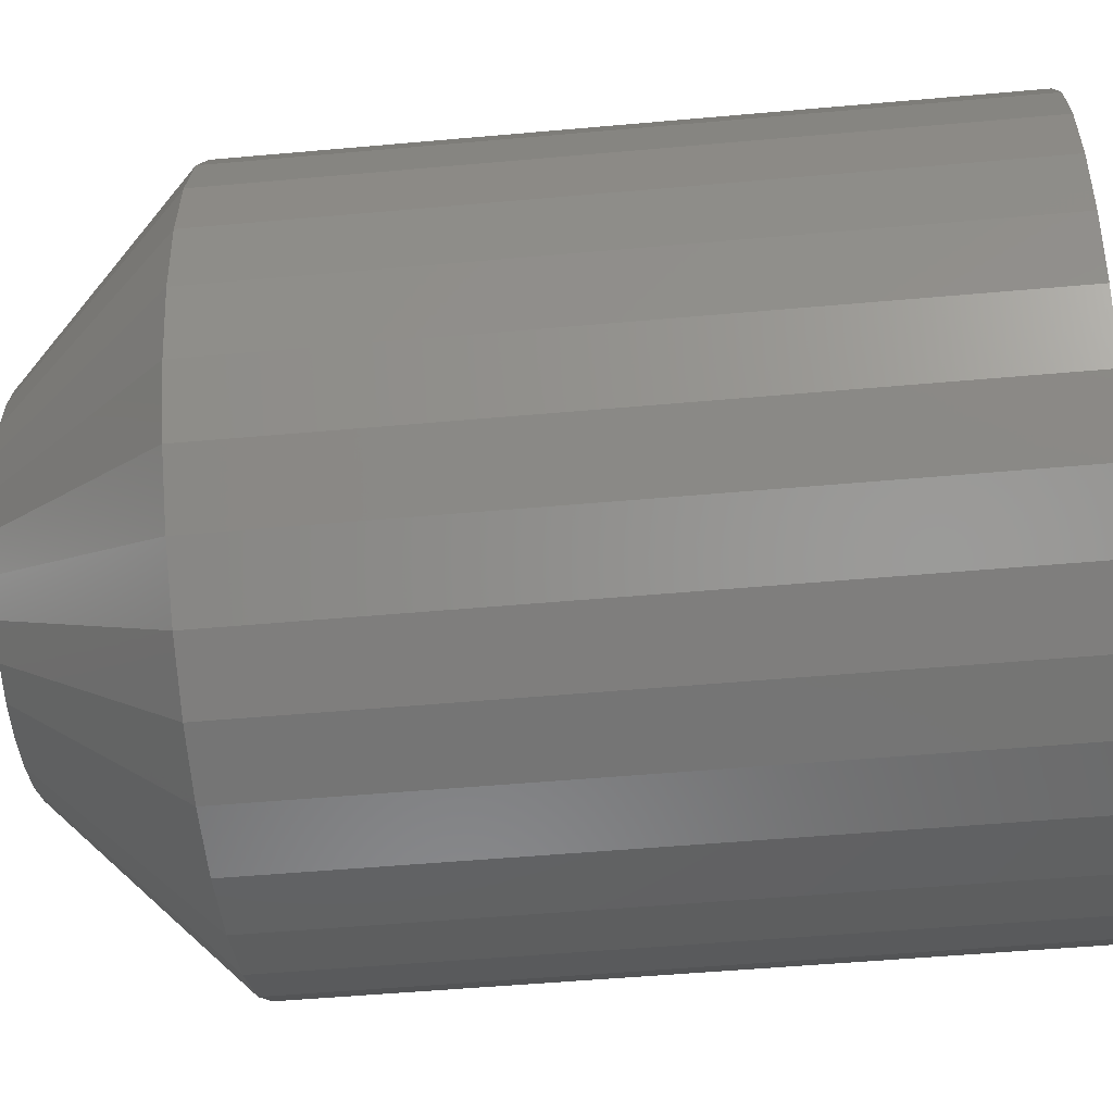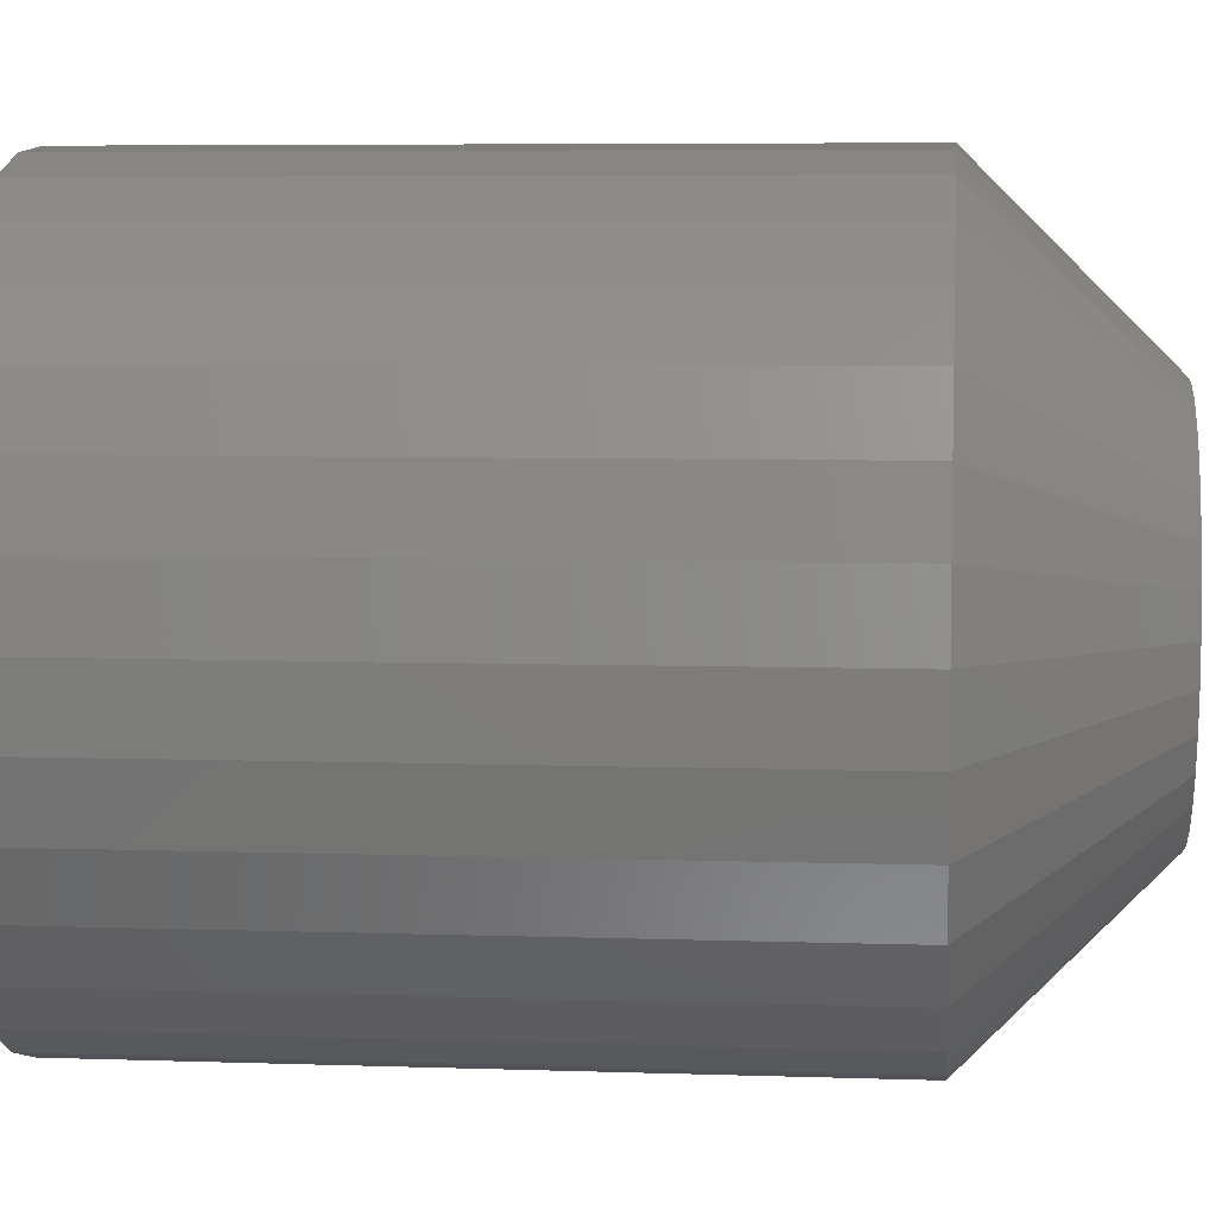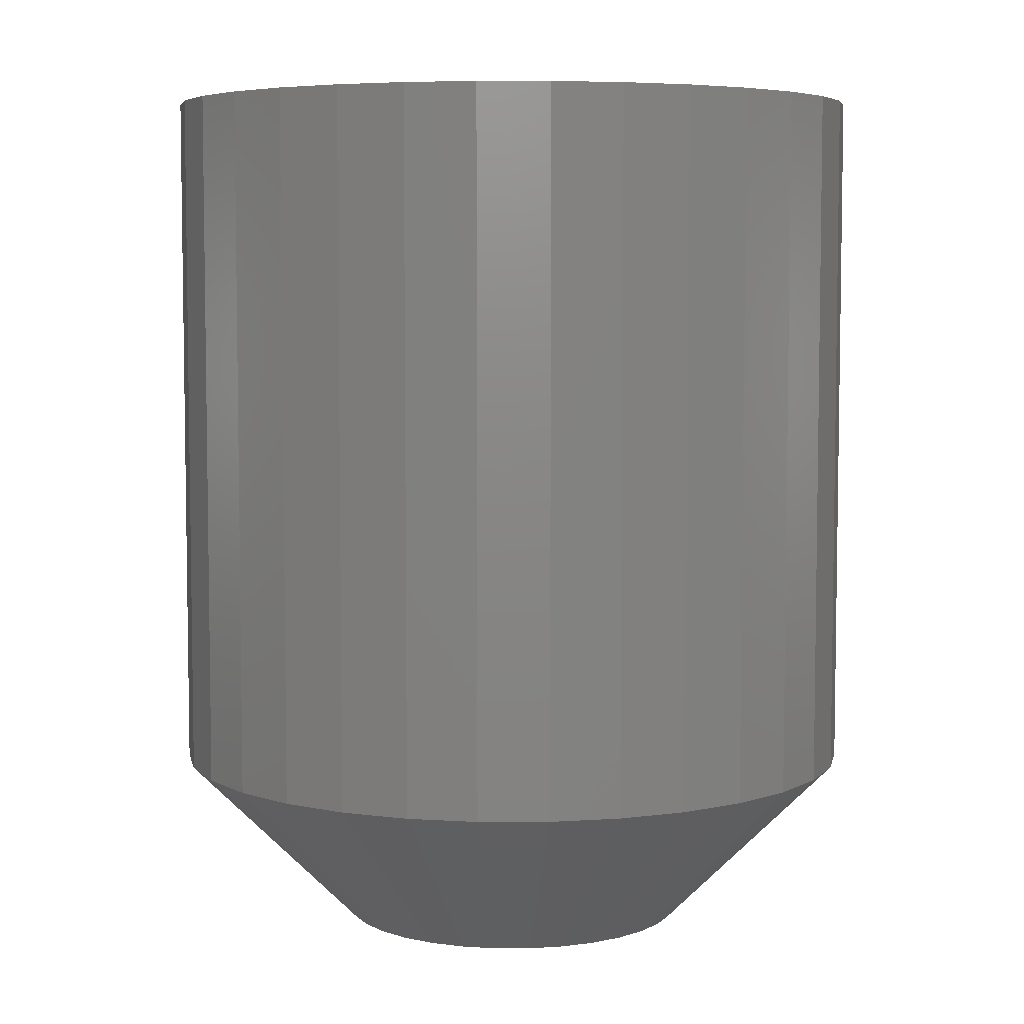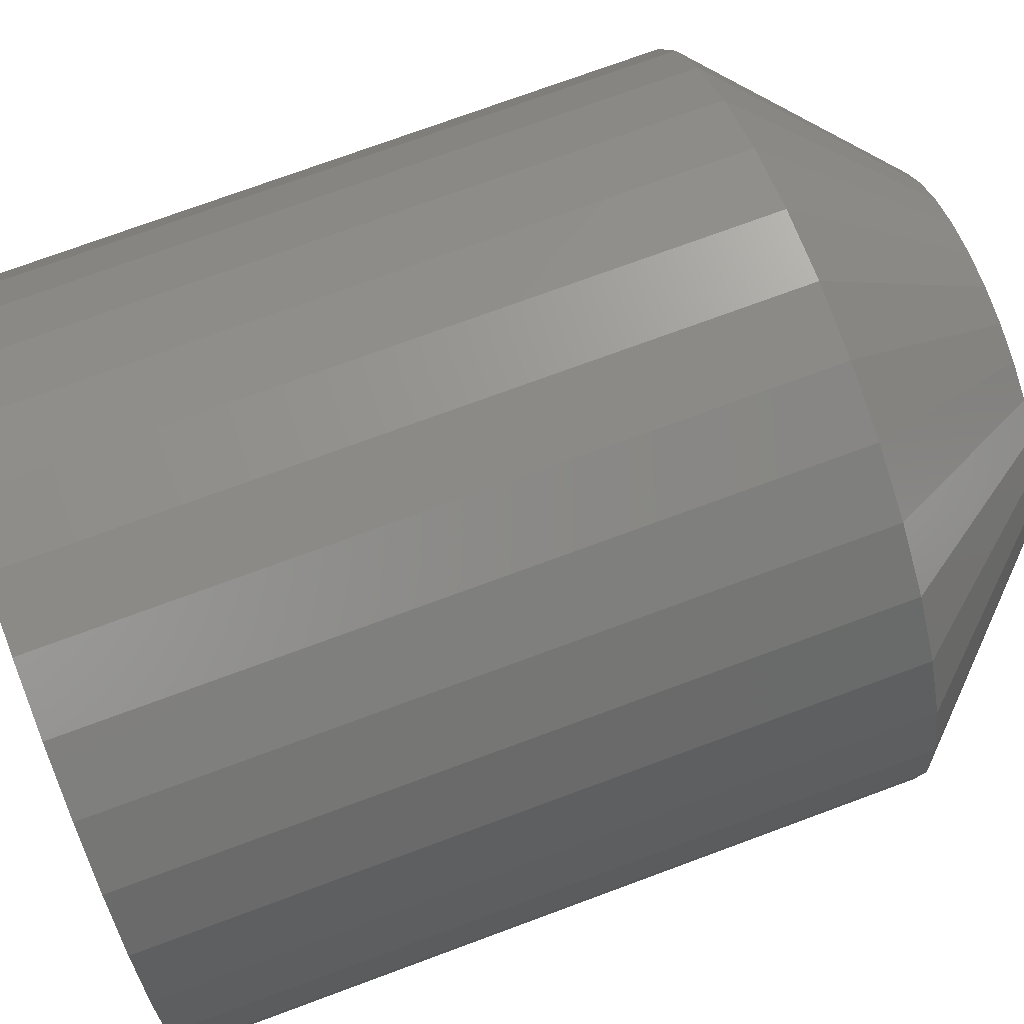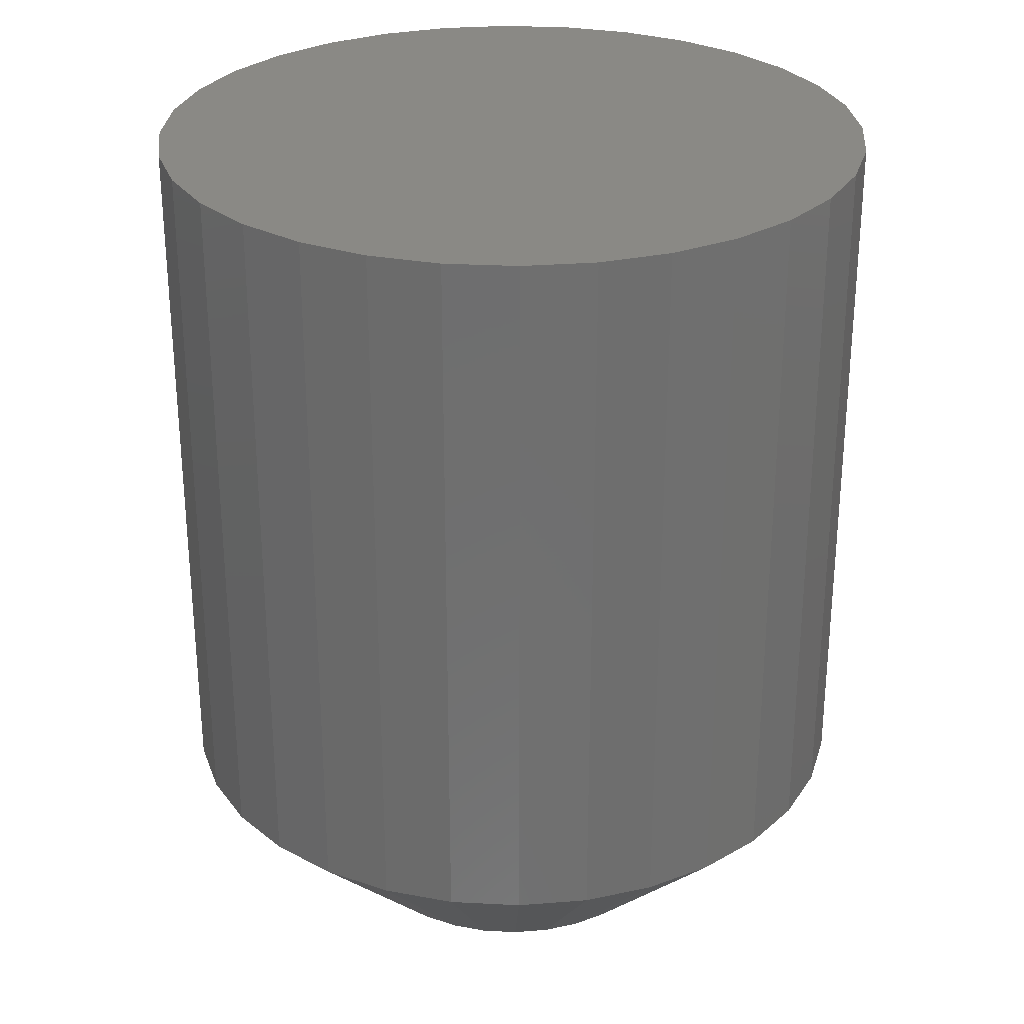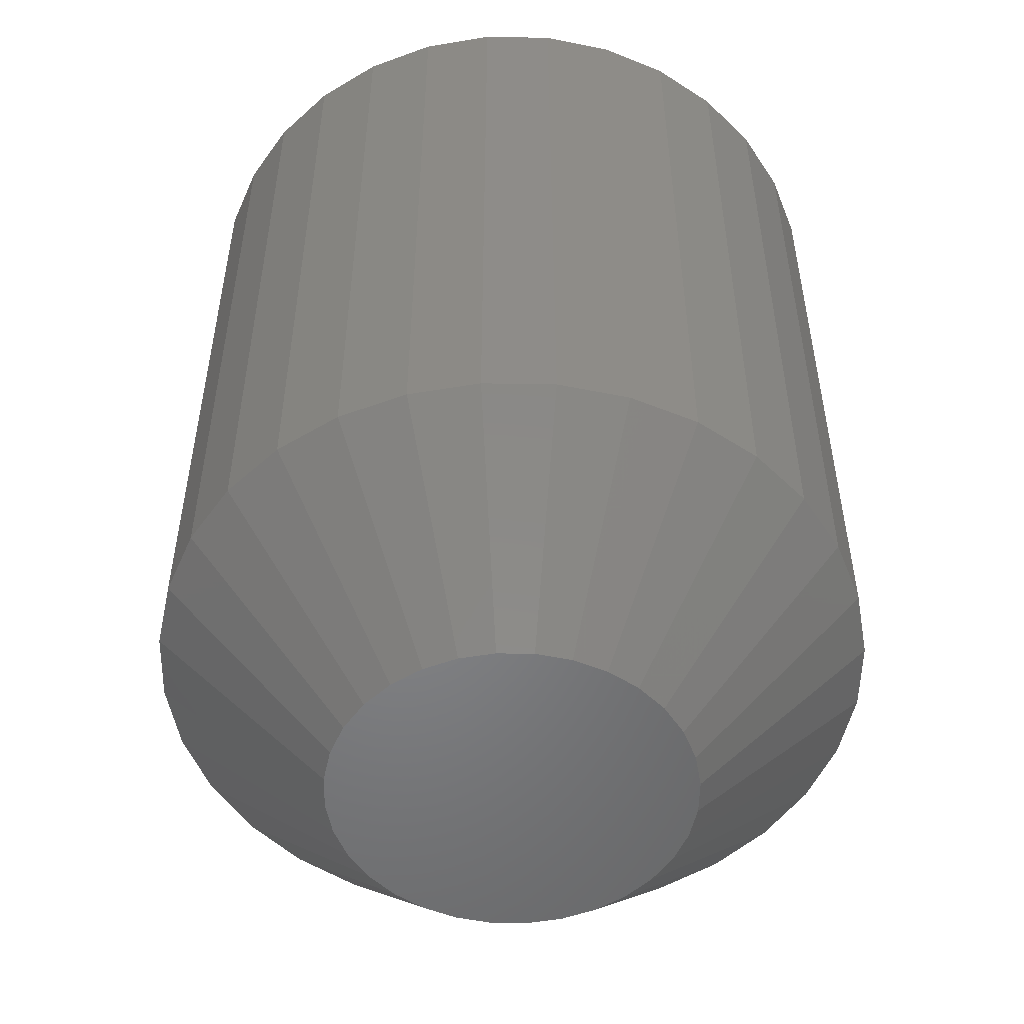
<metadata>
{"format":"stl","ext":"stl","renderer":"f3d","projection":"perspective","resolution":1024,"background":"white","views":[{"elev":-50.8,"azim":95.6,"up":"+Z"},{"elev":6.1,"azim":-84.1,"up":"+Z"},{"elev":5.8,"azim":16.6,"up":"+Y"},{"elev":74.0,"azim":-110.3,"up":"+Z"},{"elev":28.6,"azim":145.1,"up":"+Y"},{"elev":-52.2,"azim":72.1,"up":"+Y"}]}
</metadata>
<code>
# stl→obj: 96 verts, 188 faces
v 0.4268 -0.03906 0.003875
v 0.4264 -0.03906 0.002379
v 0.4416 -0.03906 0.003875
v 0.442 -0.03906 0.002379
v 0.4262 -0.03906 0.0008224
v 0.4264 -0.03906 -0.0007339
v 0.4268 -0.03906 -0.00223
v 0.442 -0.03906 -0.0007339
v 0.4416 -0.03906 -0.00223
v 0.4276 -0.03906 -0.003609
v 0.4408 -0.03906 -0.003609
v 0.4286 -0.03906 -0.004818
v 0.4298 -0.03906 -0.00581
v 0.4399 -0.03906 -0.004818
v 0.4312 -0.03906 -0.006547
v 0.4327 -0.03906 -0.007001
v 0.4342 -0.03906 -0.007155
v 0.4386 -0.03906 -0.00581
v 0.4358 -0.03906 -0.007001
v 0.4373 -0.03906 -0.006547
v 0.4422 -0.03906 0.0008224
v 0.4408 -0.03906 0.005254
v 0.4399 -0.03906 0.006463
v 0.4386 -0.03906 0.007455
v 0.4373 -0.03906 0.008192
v 0.4358 -0.03906 0.008646
v 0.4342 -0.03906 0.008799
v 0.4327 -0.03906 0.008646
v 0.4312 -0.03906 0.008192
v 0.4298 -0.03906 0.007455
v 0.4286 -0.03906 0.006463
v 0.4276 -0.03906 0.005254
v 0.45 1.371e-16 0.0008224
v 0.45 -0.03125 0.0008224
v 0.4497 1.369e-16 -0.002258
v 0.4497 -0.03125 -0.002258
v 0.4488 1.366e-16 -0.00522
v 0.4488 -0.03125 -0.00522
v 0.4473 1.363e-16 -0.00795
v 0.4473 -0.03125 -0.00795
v 0.4454 1.359e-16 -0.01034
v 0.4454 -0.03125 -0.01034
v 0.443 1.356e-16 -0.01231
v 0.443 -0.03125 -0.01231
v 0.4403 1.352e-16 -0.01377
v 0.4403 -0.03125 -0.01377
v 0.4373 1.348e-16 -0.01466
v 0.4373 -0.03125 -0.01466
v 0.4342 1.344e-16 -0.01497
v 0.4342 -0.03125 -0.01497
v 0.4311 1.341e-16 -0.01466
v 0.4311 -0.03125 -0.01466
v 0.4282 1.338e-16 -0.01377
v 0.4282 -0.03125 -0.01377
v 0.4254 1.336e-16 -0.01231
v 0.4254 -0.03125 -0.01231
v 0.423 1.334e-16 -0.01034
v 0.423 -0.03125 -0.01034
v 0.4211 1.334e-16 -0.00795
v 0.4211 -0.03125 -0.00795
v 0.4196 1.334e-16 -0.00522
v 0.4196 -0.03125 -0.00522
v 0.4187 1.334e-16 -0.002258
v 0.4187 -0.03125 -0.002258
v 0.4184 1.336e-16 0.0008224
v 0.4184 -0.03125 0.0008224
v 0.4187 1.338e-16 0.003903
v 0.4187 -0.03125 0.003903
v 0.4196 1.34e-16 0.006865
v 0.4196 -0.03125 0.006865
v 0.4211 1.343e-16 0.009595
v 0.4211 -0.03125 0.009595
v 0.423 1.347e-16 0.01199
v 0.423 -0.03125 0.01199
v 0.4254 1.351e-16 0.01395
v 0.4254 -0.03125 0.01395
v 0.4282 1.354e-16 0.01541
v 0.4282 -0.03125 0.01541
v 0.4311 1.358e-16 0.01631
v 0.4311 -0.03125 0.01631
v 0.4342 1.362e-16 0.01661
v 0.4342 -0.03125 0.01661
v 0.4373 1.365e-16 0.01631
v 0.4373 -0.03125 0.01631
v 0.4403 1.368e-16 0.01541
v 0.4403 -0.03125 0.01541
v 0.443 1.37e-16 0.01395
v 0.443 -0.03125 0.01395
v 0.4454 1.372e-16 0.01199
v 0.4454 -0.03125 0.01199
v 0.4473 1.373e-16 0.009595
v 0.4473 -0.03125 0.009595
v 0.4488 1.373e-16 0.006865
v 0.4488 -0.03125 0.006865
v 0.4497 1.372e-16 0.003903
v 0.4497 -0.03125 0.003903
f 1 2 3
f 3 2 4
f 5 4 2
f 6 7 8
f 8 7 9
f 7 10 9
f 9 10 11
f 10 12 11
f 11 12 13
f 11 13 14
f 14 13 15
f 14 15 16
f 16 17 14
f 18 14 17
f 18 17 19
f 18 19 20
f 21 4 5
f 21 5 6
f 21 6 8
f 22 23 24
f 22 24 25
f 22 25 26
f 22 26 27
f 22 27 28
f 22 28 29
f 22 29 30
f 22 30 31
f 22 31 32
f 22 32 1
f 22 1 3
f 33 34 35
f 35 34 36
f 35 36 37
f 37 36 38
f 37 38 39
f 39 38 40
f 39 40 41
f 41 40 42
f 41 42 43
f 43 42 44
f 43 44 45
f 45 44 46
f 45 46 47
f 47 46 48
f 47 48 49
f 49 48 50
f 49 50 51
f 51 50 52
f 51 52 53
f 53 52 54
f 53 54 55
f 55 54 56
f 55 56 57
f 57 56 58
f 57 58 59
f 59 58 60
f 59 60 61
f 61 60 62
f 61 62 63
f 63 62 64
f 63 64 65
f 65 64 66
f 65 66 67
f 67 66 68
f 67 68 69
f 69 68 70
f 69 70 71
f 71 70 72
f 71 72 73
f 73 72 74
f 73 74 75
f 75 74 76
f 75 76 77
f 77 76 78
f 77 78 79
f 79 78 80
f 79 80 81
f 81 80 82
f 81 82 83
f 83 82 84
f 83 84 85
f 85 84 86
f 85 86 87
f 87 86 88
f 87 88 89
f 89 88 90
f 89 90 91
f 91 90 92
f 91 92 93
f 93 92 94
f 93 94 95
f 95 94 96
f 95 96 33
f 33 96 34
f 5 2 66
f 2 68 66
f 34 96 21
f 96 4 21
f 96 94 3
f 4 96 3
f 92 90 22
f 22 94 92
f 3 94 22
f 88 86 25
f 24 88 25
f 24 23 88
f 84 82 26
f 26 86 84
f 25 86 26
f 80 78 29
f 28 80 29
f 28 27 80
f 76 74 30
f 30 78 76
f 29 78 30
f 72 70 1
f 32 72 1
f 32 31 72
f 2 70 68
f 1 70 2
f 23 22 90
f 90 88 23
f 27 26 82
f 82 80 27
f 31 30 74
f 74 72 31
f 21 8 34
f 8 36 34
f 66 64 5
f 64 6 5
f 64 62 7
f 6 64 7
f 60 58 10
f 10 62 60
f 7 62 10
f 56 54 15
f 13 56 15
f 13 12 56
f 52 50 16
f 16 54 52
f 15 54 16
f 48 46 20
f 19 48 20
f 19 17 48
f 44 42 18
f 18 46 44
f 20 46 18
f 40 38 9
f 11 40 9
f 11 14 40
f 8 38 36
f 9 38 8
f 12 10 58
f 58 56 12
f 17 16 50
f 50 48 17
f 14 18 42
f 42 40 14
f 71 73 89
f 91 71 89
f 69 71 91
f 93 69 91
f 39 59 37
f 57 59 39
f 41 57 39
f 55 57 41
f 43 55 41
f 43 53 55
f 51 53 43
f 45 51 43
f 45 49 51
f 47 49 45
f 87 89 73
f 87 73 75
f 87 75 77
f 87 77 79
f 87 79 81
f 87 81 83
f 87 83 85
f 59 61 37
f 37 61 63
f 37 63 35
f 35 63 65
f 35 65 33
f 33 65 67
f 33 67 95
f 95 67 69
f 95 69 93

</code>
